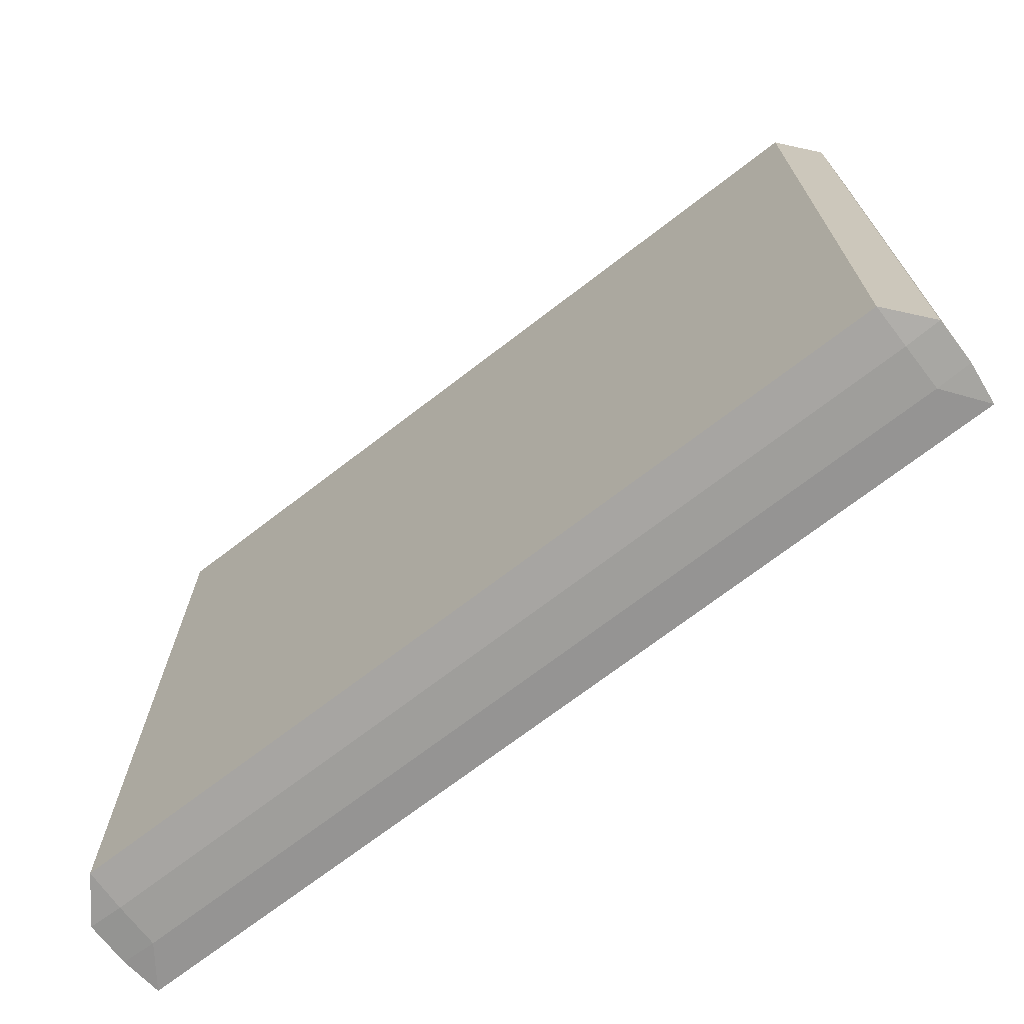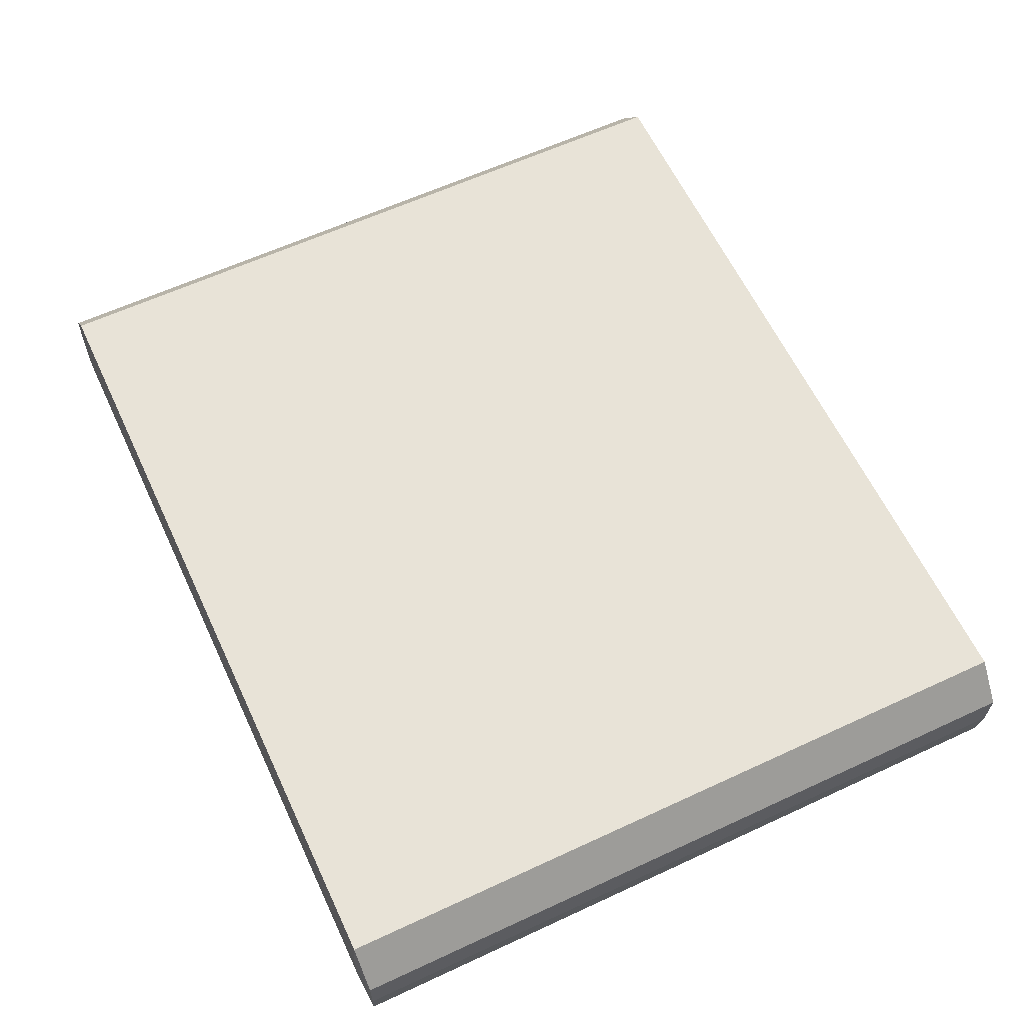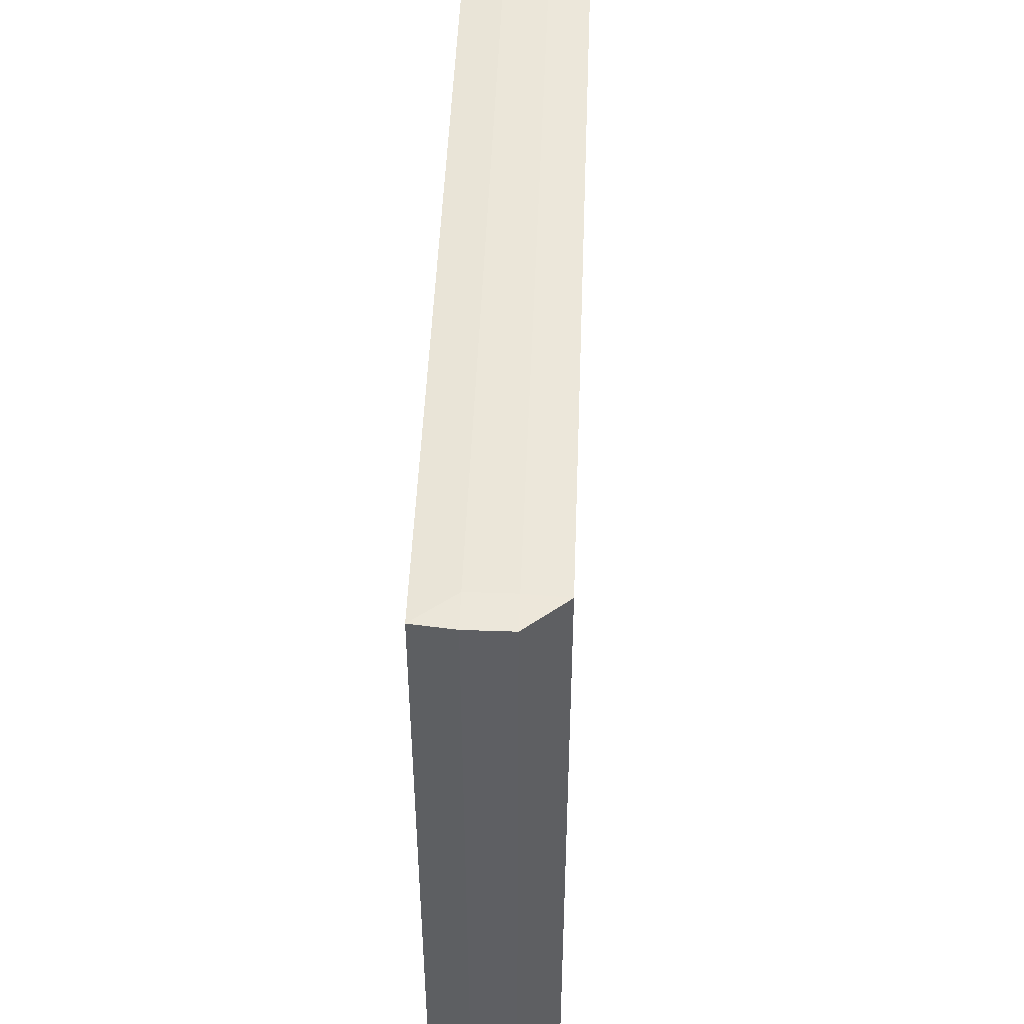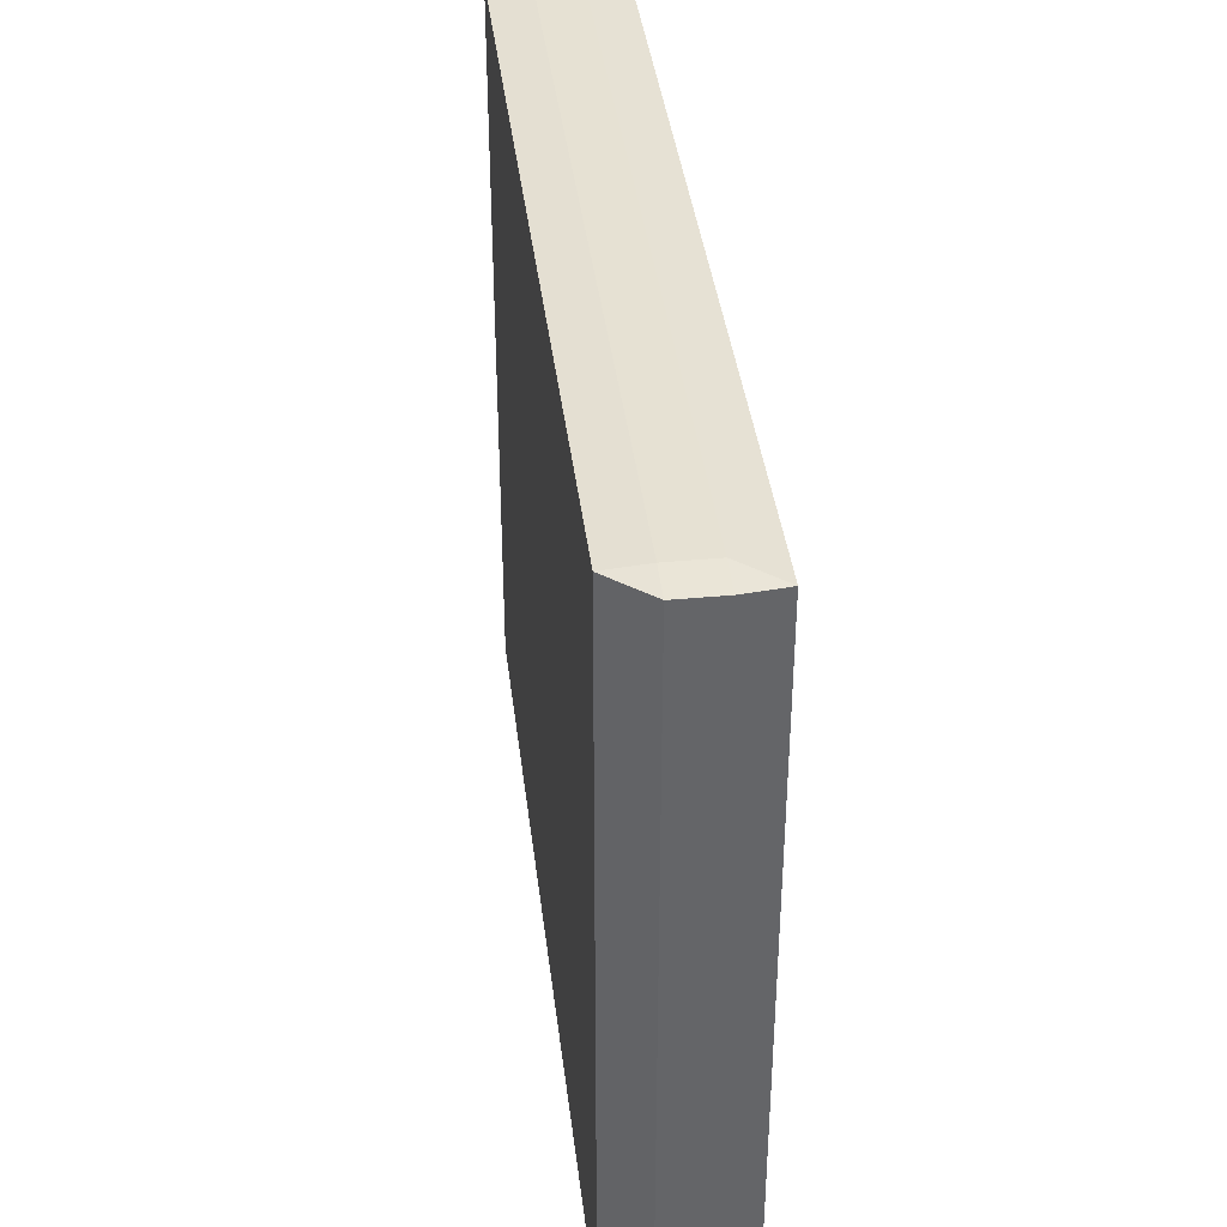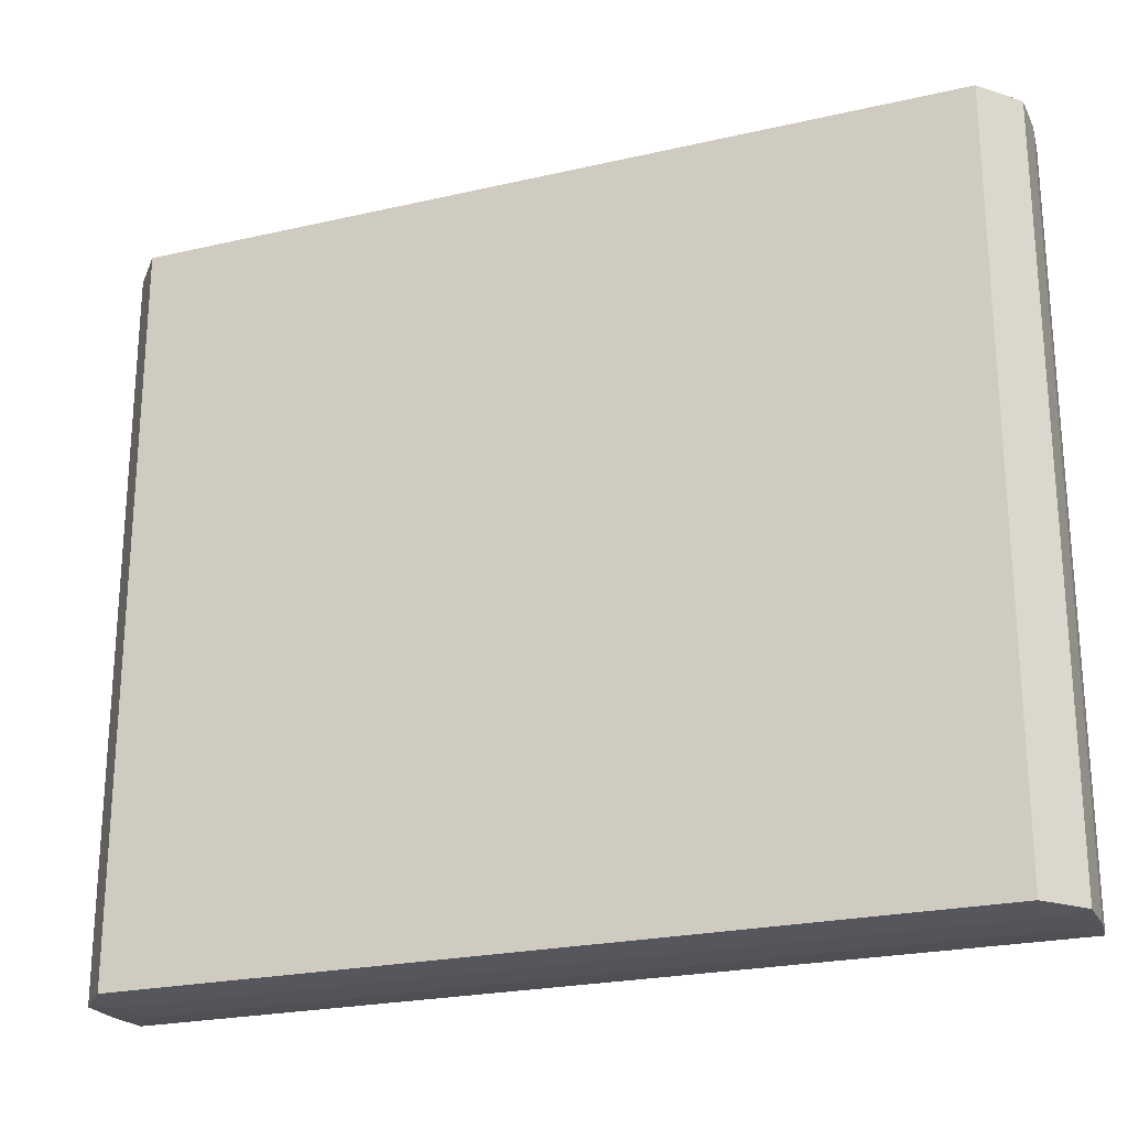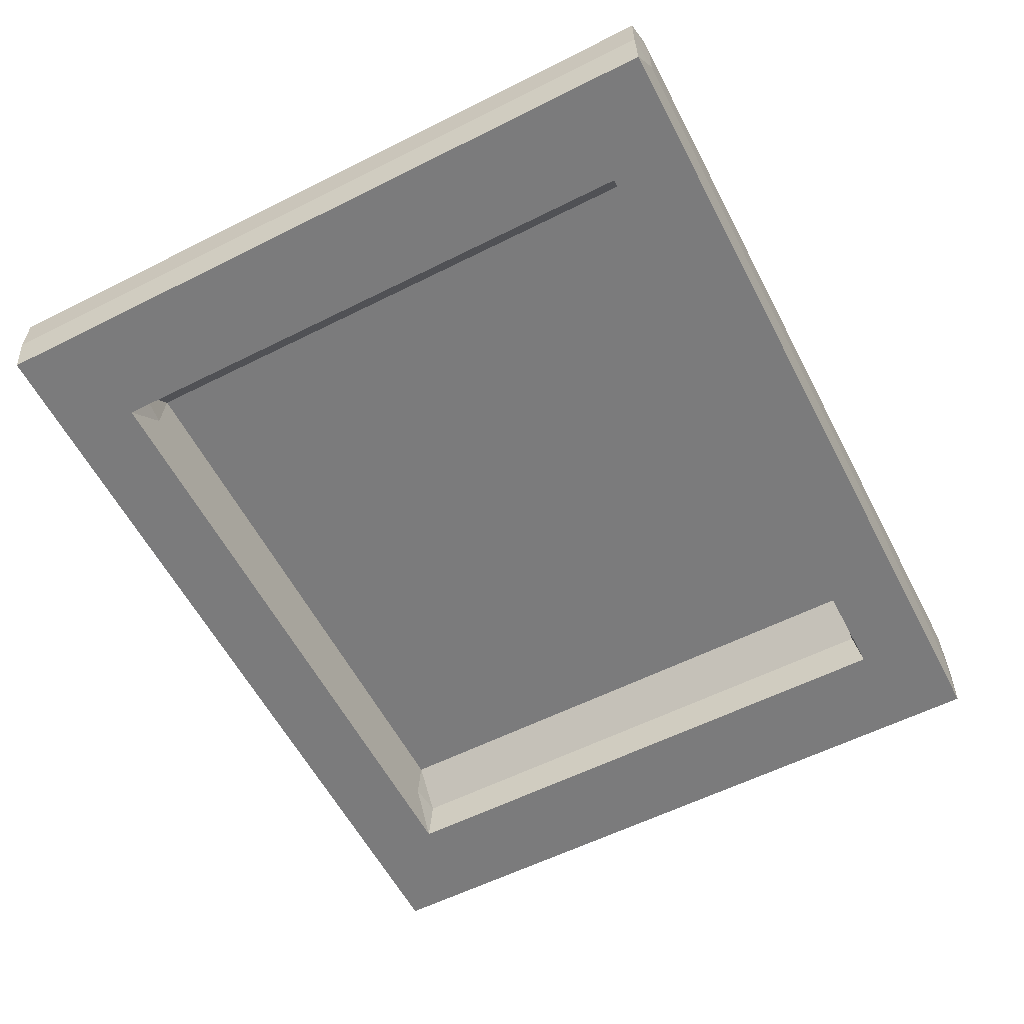
<metadata>
{"format":"obj","ext":"obj","renderer":"f3d","projection":"perspective","resolution":1024,"background":"white","views":[{"elev":-70.8,"azim":37.6,"up":"+Y"},{"elev":61.9,"azim":64.8,"up":"+Z"},{"elev":48.3,"azim":-87.8,"up":"+Y"},{"elev":38.8,"azim":83.2,"up":"+Y"},{"elev":-23.3,"azim":21.3,"up":"+Y"},{"elev":-58.5,"azim":-62.6,"up":"+Z"}]}
</metadata>
<code>
o Picture_3_Cube.029
v -0.3882 -0.3501 0.02073
v -0.3882 -0.3471 0.05854
v -0.42 -0.3471 0.02073
v -0.3882 0.3471 0.05854
v -0.3882 0.3501 0.02073
v -0.42 0.3471 0.02073
v -0.3882 -0.3501 -0.02073
v -0.42 -0.3471 -0.02073
v -0.4155 -0.3468 -0.05854
v -0.3882 0.3501 -0.02073
v -0.4155 0.3468 -0.05854
v -0.42 0.3471 -0.02073
v 0.3882 -0.3501 0.02073
v 0.42 -0.3471 0.02073
v 0.3882 -0.3471 0.05854
v 0.3882 0.3501 0.02073
v 0.3882 0.3471 0.05854
v 0.42 0.3471 0.02073
v 0.4155 -0.3468 -0.05854
v 0.42 -0.3471 -0.02073
v 0.3882 -0.3501 -0.02073
v 0.3882 0.3501 -0.02073
v 0.42 0.3471 -0.02073
v 0.4155 0.3468 -0.05854
v -0.3123 -0.2677 -0.02073
v -0.2805 -0.2707 -0.02073
v -0.3168 -0.274 -0.05854
v -0.3123 0.2677 -0.02073
v -0.3168 0.274 -0.05854
v -0.2805 0.2707 -0.02073
v 0.2805 0.2707 -0.02073
v 0.3168 0.274 -0.05854
v 0.3123 0.2677 -0.02073
v 0.2805 -0.2707 -0.02073
v 0.3123 -0.2677 -0.02073
v 0.3168 -0.274 -0.05854
v -0.3123 0.2677 -0.02073
v -0.2805 0.2707 -0.02073
v -0.2805 0.2677 0.01708
v -0.3123 -0.2677 -0.02073
v -0.2805 -0.2677 0.01708
v -0.2805 -0.2707 -0.02073
v 0.2805 -0.2707 -0.02073
v 0.2805 -0.2677 0.01708
v 0.3123 -0.2677 -0.02073
v 0.2805 0.2707 -0.02073
v 0.3123 0.2677 -0.02073
v 0.2805 0.2677 0.01708
f 15 17 4 2
f 30 31 46 38
f 24 19 36 32
f 22 10 5 16
f 3 6 12 8
f 9 11 29 27
f 19 9 27 36
f 20 23 18 14
f 25 28 37 40
f 11 24 32 29
f 33 35 45 47
f 34 26 42 43
f 1 2 3
f 4 5 6
f 7 8 9
f 10 11 12
f 13 14 15
f 16 17 18
f 19 20 21
f 22 23 24
f 25 26 27
f 28 29 30
f 31 32 33
f 34 35 36
f 37 38 39
f 40 41 42
f 43 44 45
f 46 47 48
f 7 1 3 8
f 2 4 6 3
f 5 10 12 6
f 11 9 8 12
f 21 7 9 19
f 10 22 24 11
f 23 20 19 24
f 13 21 20 14
f 22 16 18 23
f 17 15 14 18
f 1 13 15 2
f 16 5 4 17
f 28 25 27 29
f 36 27 26 34
f 29 32 31 30
f 32 36 35 33
f 25 40 42 26
f 45 35 34 43
f 33 47 46 31
f 37 28 30 38
f 7 21 13 1
f 41 39 48 44
f 39 41 40 37
f 43 42 41 44
f 38 46 48 39
f 47 45 44 48

</code>
